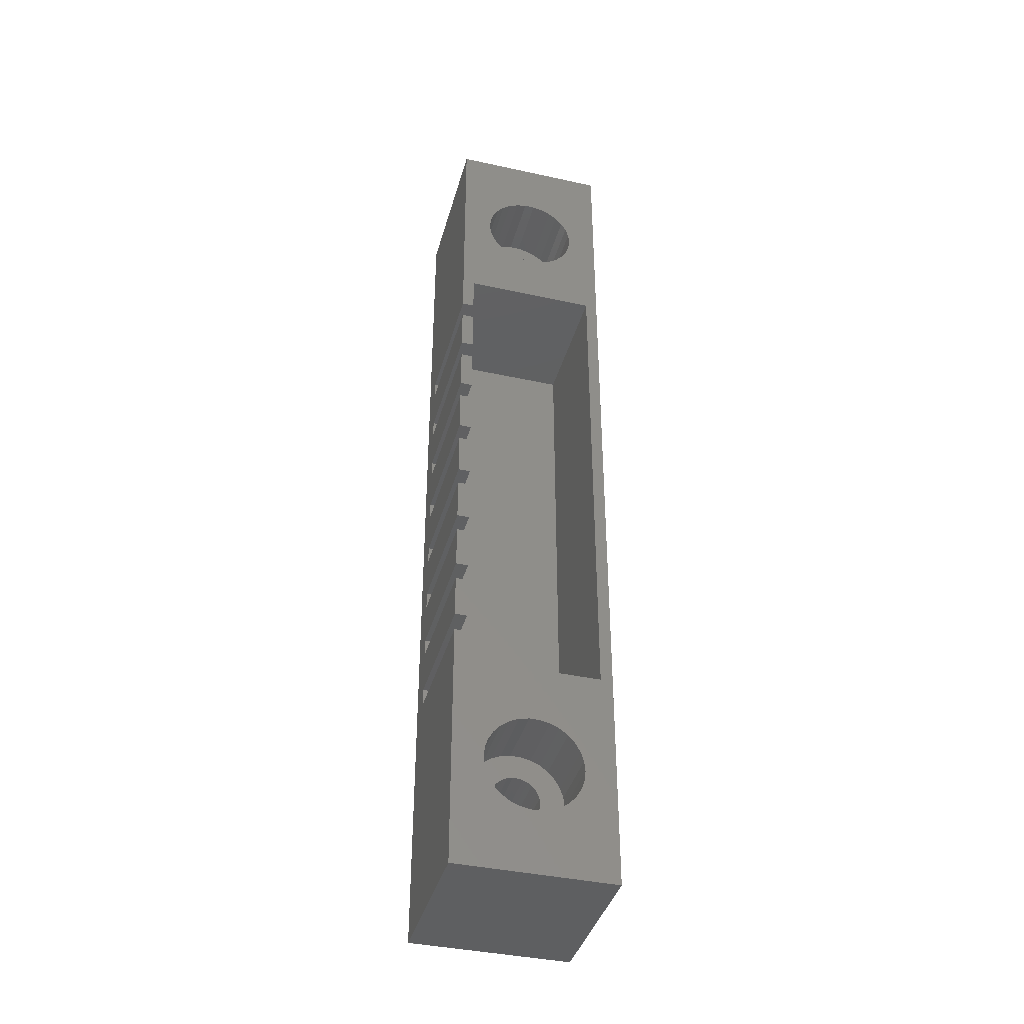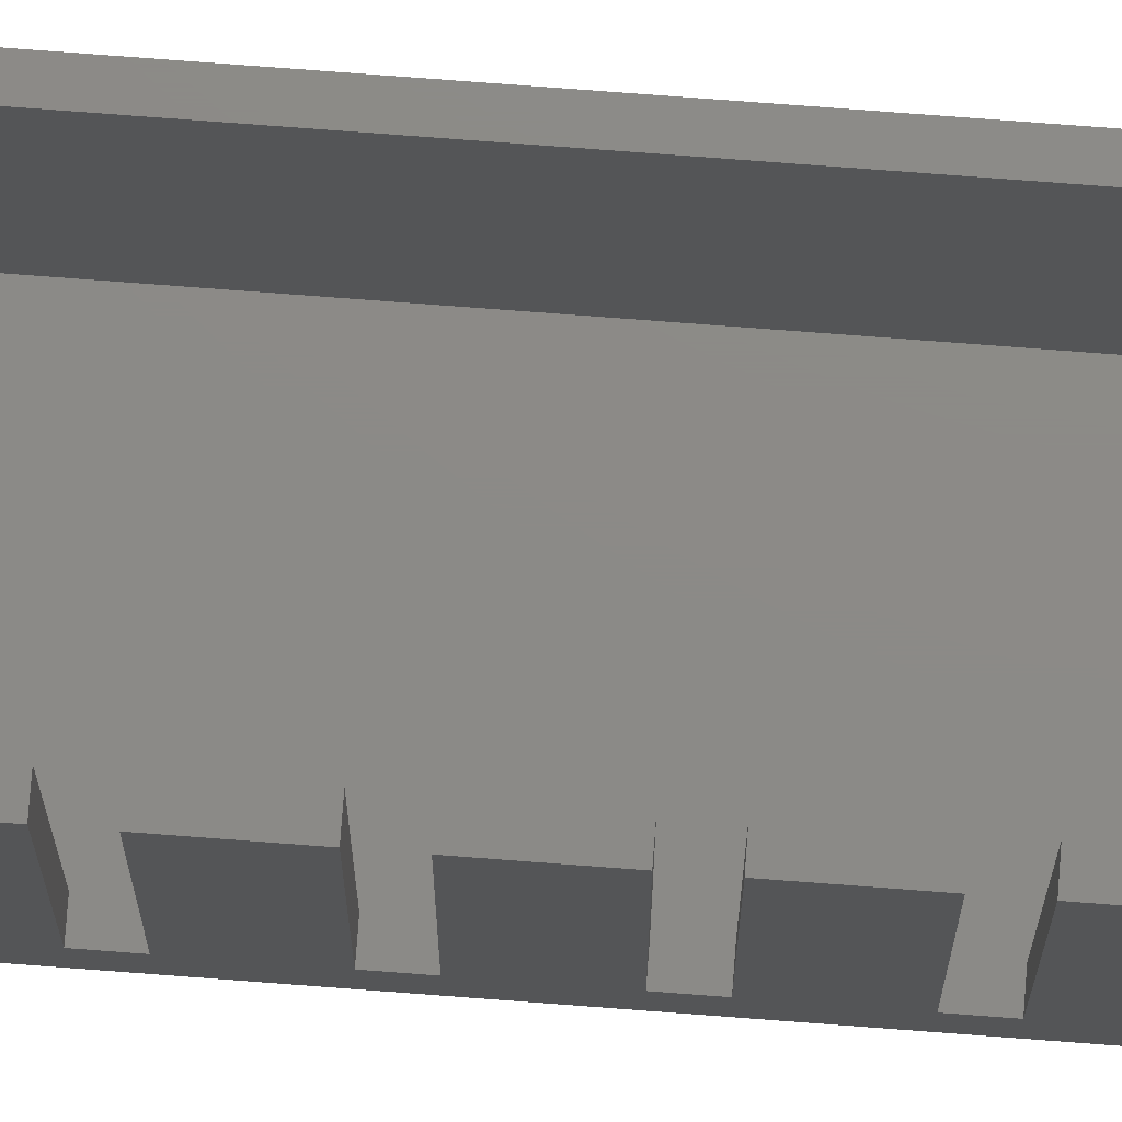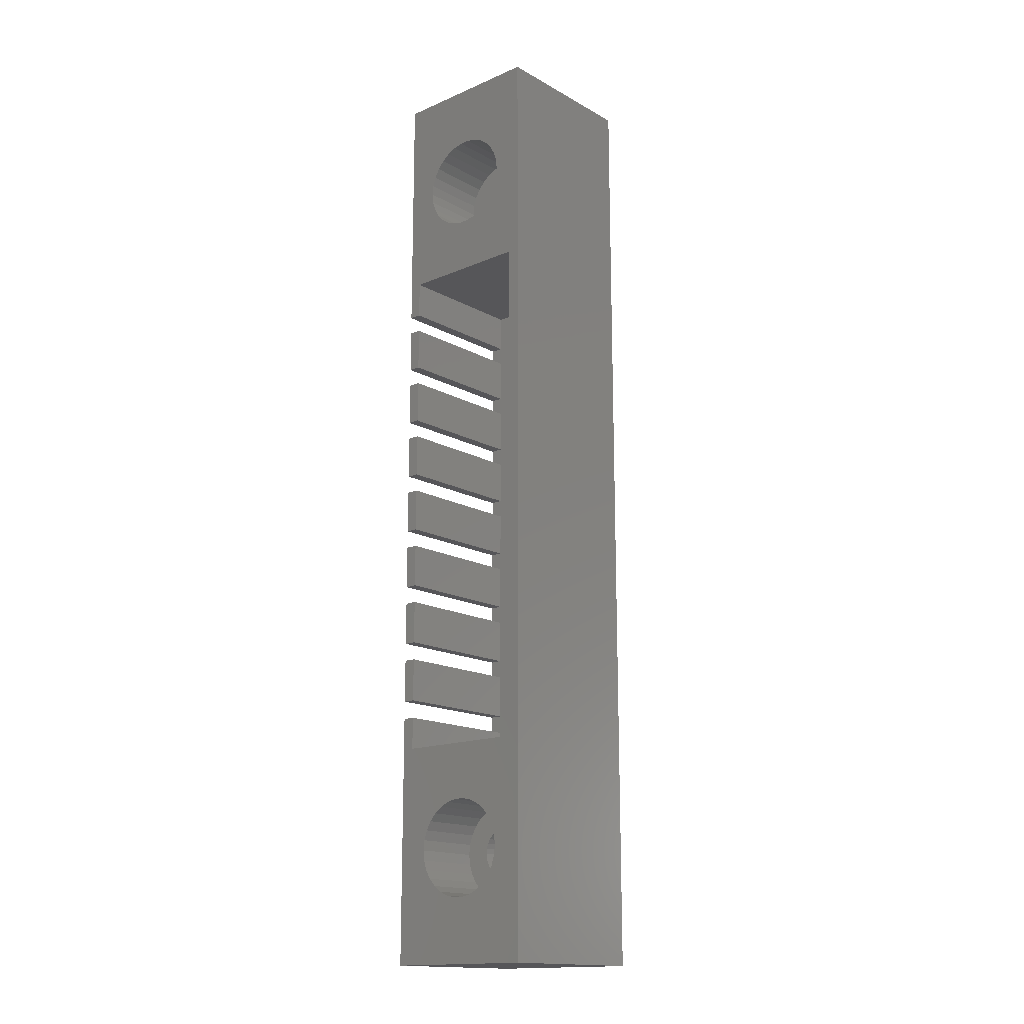
<metadata>
{"format":"stl","ext":"stl","renderer":"f3d","projection":"perspective","resolution":1024,"background":"white","views":[{"elev":-39.7,"azim":-15.2,"up":"+Y"},{"elev":77.3,"azim":-85.7,"up":"+Z"},{"elev":-16.1,"azim":41.5,"up":"+Y"}]}
</metadata>
<code>
# stl→obj: 320 verts, 644 faces
v -2 -8.605 -2.8
v -1.5 -9.355 -2.8
v -1.5 -8.605 -2.8
v -2 -9.355 -2.8
v -2 -6.065 -2.8
v -1.5 -6.815 -2.8
v -1.5 -6.065 -2.8
v -2 -6.815 -2.8
v -2 -3.525 -2.8
v -1.5 -4.275 -2.8
v -1.5 -3.525 -2.8
v -2 -4.275 -2.8
v -2 -0.985 -2.8
v -1.5 -1.735 -2.8
v -1.5 -0.985 -2.8
v -2 -1.735 -2.8
v -2 1.555 -2.8
v -1.5 0.805 -2.8
v -1.5 1.555 -2.8
v -2 0.805 -2.8
v -2 4.095 -2.8
v -1.5 3.345 -2.8
v -1.5 4.095 -2.8
v -2 3.345 -2.8
v -2 6.635 -2.8
v -1.5 5.885 -2.8
v -1.5 6.635 -2.8
v -2 5.885 -2.8
v -2 9.175 -2.8
v -1.5 8.425 -2.8
v -1.5 9.175 -2.8
v -2 8.425 -2.8
v 4 10.69 -2.8
v -1.5 10.69 -2.8
v 4 -10.69 -2.8
v -1.5 -10.69 -2.8
v -1.5 -8.605 2.8
v -2 -8.605 2.8
v -2 -9.355 2.8
v -1.5 -9.355 2.8
v -2 -6.815 2.8
v -1.5 -6.815 2.8
v -1.5 -6.065 2.8
v -2 -6.065 2.8
v -2 -4.275 2.8
v -1.5 -4.275 2.8
v -1.5 -3.525 2.8
v -2 -3.525 2.8
v -2 -1.735 2.8
v -1.5 -1.735 2.8
v -1.5 -0.985 2.8
v -2 -0.985 2.8
v -2 0.805 2.8
v -1.5 0.805 2.8
v -1.5 1.555 2.8
v -2 1.555 2.8
v -1.5 4.095 2.8
v -2 4.095 2.8
v -2 3.345 2.8
v -1.5 3.345 2.8
v -2 5.885 2.8
v -1.5 5.885 2.8
v -1.5 6.635 2.8
v -2 6.635 2.8
v -2 8.425 2.8
v -1.5 8.425 2.8
v -1.5 9.175 2.8
v -2 9.175 2.8
v 0.25 -15 3.062e-17
v 0.2719 -14.79 -3.8
v 0.2719 -14.79 3.329e-17
v 0.25 -15 -3.8
v 2.25 -15 -3.8
v 2.228 -14.79 2.729e-16
v 2.228 -14.79 -3.8
v 2.25 -15 2.755e-16
v 1.145 -14.01 -3.8
v 1.355 -14.01 1.659e-16
v 1.145 -14.01 1.403e-16
v 1.355 -14.01 -3.8
v 1.355 -15.99 -3.8
v 1.145 -15.99 1.403e-16
v 1.355 -15.99 1.659e-16
v 1.145 -15.99 -3.8
v 0.5809 -14.26 -3.8
v 0.75 -14.13 9.185e-17
v 0.5809 -14.26 7.114e-17
v 0.75 -14.13 -3.8
v 0.941 -14.05 1.152e-16
v 0.941 -14.05 -3.8
v 1.75 -14.13 -3.8
v 1.919 -14.26 2.35e-16
v 1.75 -14.13 2.143e-16
v 1.919 -14.26 -3.8
v 1.559 -14.05 1.909e-16
v 1.559 -14.05 -3.8
v 0.441 -15.59 5.4e-17
v 0.3365 -15.41 -3.8
v 0.3365 -15.41 4.12e-17
v 0.441 -15.59 -3.8
v 0.3365 -14.59 4.12e-17
v 0.441 -14.41 -3.8
v 0.441 -14.41 5.4e-17
v 0.3365 -14.59 -3.8
v 2.164 -14.59 -3.8
v 2.059 -14.41 2.522e-16
v 2.059 -14.41 -3.8
v 2.164 -14.59 2.65e-16
v 0.2719 -15.21 3.329e-17
v 0.2719 -15.21 -3.8
v 0.941 -15.95 1.152e-16
v 0.941 -15.95 -3.8
v 0.5809 -15.74 7.114e-17
v 0.5809 -15.74 -3.8
v 2.059 -15.59 -3.8
v 2.164 -15.41 2.65e-16
v 2.164 -15.41 -3.8
v 2.059 -15.59 2.522e-16
v 0.75 -15.87 -3.8
v 0.75 -15.87 9.185e-17
v 1.559 -15.95 -3.8
v 1.559 -15.95 1.909e-16
v 1.919 -15.74 -3.8
v 1.75 -15.87 2.143e-16
v 1.919 -15.74 2.35e-16
v 1.75 -15.87 -3.8
v 2.228 -15.21 2.729e-16
v 2.228 -15.21 -3.8
v 0.25 15 3.062e-17
v 0.2719 15.21 -3.8
v 0.2719 15.21 3.329e-17
v 0.25 15 -3.8
v 2.25 15 -3.8
v 2.228 15.21 2.729e-16
v 2.228 15.21 -3.8
v 2.25 15 2.755e-16
v 1.145 15.99 -3.8
v 1.355 15.99 1.659e-16
v 1.145 15.99 1.403e-16
v 1.355 15.99 -3.8
v 1.355 14.01 -3.8
v 1.145 14.01 1.403e-16
v 1.355 14.01 1.659e-16
v 1.145 14.01 -3.8
v 0.5809 15.74 -3.8
v 0.75 15.87 9.185e-17
v 0.5809 15.74 7.114e-17
v 0.75 15.87 -3.8
v 0.941 15.95 1.152e-16
v 0.941 15.95 -3.8
v 1.75 15.87 -3.8
v 1.919 15.74 2.35e-16
v 1.75 15.87 2.143e-16
v 1.919 15.74 -3.8
v 1.559 15.95 1.909e-16
v 1.559 15.95 -3.8
v 0.441 14.41 5.4e-17
v 0.3365 14.59 -3.8
v 0.3365 14.59 4.12e-17
v 0.441 14.41 -3.8
v 0.3365 15.41 4.12e-17
v 0.441 15.59 -3.8
v 0.441 15.59 5.4e-17
v 0.3365 15.41 -3.8
v 2.164 15.41 -3.8
v 2.059 15.59 2.522e-16
v 2.059 15.59 -3.8
v 2.164 15.41 2.65e-16
v 0.941 14.05 1.152e-16
v 0.941 14.05 -3.8
v 0.5809 14.26 7.114e-17
v 0.5809 14.26 -3.8
v 0.2719 14.79 -3.8
v 0.2719 14.79 3.329e-17
v 2.059 14.41 -3.8
v 2.164 14.59 2.65e-16
v 2.164 14.59 -3.8
v 2.059 14.41 2.522e-16
v 2.228 14.79 -3.8
v 2.228 14.79 2.729e-16
v 0.75 14.13 -3.8
v 0.75 14.13 9.185e-17
v 1.559 14.05 -3.8
v 1.559 14.05 1.909e-16
v 1.919 14.26 -3.8
v 1.75 14.13 2.143e-16
v 1.919 14.26 2.35e-16
v 1.75 14.13 -3.8
v -0.5771 -14.19 2.8
v -0.368 -13.82 -4.507e-17
v -0.368 -13.82 2.8
v -0.5771 -14.19 -7.067e-17
v 3.25 -15 3.98e-16
v 3.206 -14.58 2.8
v 3.206 -14.58 3.927e-16
v 3.25 -15 2.8
v 3.206 -15.42 3.927e-16
v 3.206 -15.42 2.8
v -0.08826 -13.51 -1.081e-17
v -0.08826 -13.51 2.8
v 0.25 -13.27 2.8
v 0.632 -13.1 7.739e-17
v 0.632 -13.1 2.8
v 0.25 -13.27 3.062e-17
v 1.868 -13.1 2.8
v 2.25 -13.27 2.755e-16
v 2.25 -13.27 2.8
v 1.868 -13.1 2.288e-16
v 3.077 -14.19 2.8
v 3.077 -14.19 3.768e-16
v -0.7063 -15.42 2.8
v -0.75 -15 -9.185e-17
v -0.75 -15 2.8
v -0.7063 -15.42 -8.65e-17
v 1.041 -13.01 2.8
v 1.459 -13.01 1.787e-16
v 1.459 -13.01 2.8
v 1.041 -13.01 1.275e-16
v 2.868 -13.82 3.512e-16
v 2.588 -13.51 3.17e-16
v 3.077 -15.81 3.768e-16
v 2.868 -16.18 3.512e-16
v 2.588 -16.49 3.17e-16
v 2.25 -16.73 2.755e-16
v 1.868 -16.9 2.288e-16
v 1.459 -16.99 1.787e-16
v 1.041 -16.99 1.275e-16
v 0.632 -16.9 7.739e-17
v 0.25 -16.73 3.062e-17
v -0.08826 -16.49 -1.081e-17
v -0.368 -16.18 -4.507e-17
v -0.5771 -15.81 -7.067e-17
v -0.7063 -14.58 -8.65e-17
v 2.868 -13.82 2.8
v 2.588 -13.51 2.8
v -0.7063 -14.58 2.8
v 1.459 -16.99 2.8
v 1.868 -16.9 2.8
v 3.077 -15.81 2.8
v 2.868 -16.18 2.8
v -0.08826 -16.49 2.8
v 0.25 -16.73 2.8
v -0.5771 -15.81 2.8
v -0.368 -16.18 2.8
v 0.632 -16.9 2.8
v 1.041 -16.99 2.8
v 2.25 -16.73 2.8
v 2.588 -16.49 2.8
v -0.5771 15.81 2.8
v -0.368 16.18 -4.507e-17
v -0.368 16.18 2.8
v -0.5771 15.81 -7.067e-17
v -0.08826 16.49 -1.081e-17
v -0.08826 16.49 2.8
v 0.632 16.9 2.8
v 1.041 16.99 1.275e-16
v 1.041 16.99 2.8
v 0.632 16.9 7.739e-17
v 2.25 16.73 2.8
v 2.588 16.49 3.17e-16
v 2.588 16.49 2.8
v 2.25 16.73 2.755e-16
v 3.206 15.42 3.927e-16
v 3.077 15.81 2.8
v 3.077 15.81 3.768e-16
v 3.206 15.42 2.8
v 2.868 16.18 3.512e-16
v 2.868 16.18 2.8
v -0.7063 14.58 2.8
v -0.75 15 -9.185e-17
v -0.75 15 2.8
v -0.7063 14.58 -8.65e-17
v 0.25 16.73 3.062e-17
v 0.25 16.73 2.8
v 1.459 16.99 2.8
v 1.868 16.9 2.288e-16
v 1.868 16.9 2.8
v 1.459 16.99 1.787e-16
v 3.206 14.58 3.927e-16
v 3.25 15 2.8
v 3.25 15 3.98e-16
v 3.206 14.58 2.8
v -0.7063 15.42 -8.65e-17
v -0.7063 15.42 2.8
v -0.5771 14.19 2.8
v -0.5771 14.19 -7.067e-17
v 2.25 13.27 2.755e-16
v 1.868 13.1 2.8
v 2.25 13.27 2.8
v 1.868 13.1 2.288e-16
v 2.588 13.51 3.17e-16
v 2.868 13.82 2.8
v 2.868 13.82 3.512e-16
v 2.588 13.51 2.8
v 0.632 13.1 7.739e-17
v 0.25 13.27 2.8
v 0.632 13.1 2.8
v 0.25 13.27 3.062e-17
v -0.08826 13.51 2.8
v -0.08826 13.51 -1.081e-17
v 3.077 14.19 3.768e-16
v 1.459 13.01 1.787e-16
v 1.041 13.01 1.275e-16
v -0.368 13.82 -4.507e-17
v -0.368 13.82 2.8
v 1.041 13.01 2.8
v 1.459 13.01 2.8
v 3.077 14.19 2.8
v 4.5 -19.62 2.8
v 4.5 19.62 -3.8
v 4.5 19.62 2.8
v 4.5 -19.62 -3.8
v -2 -19.62 -3.8
v -2 19.62 -3.8
v -2 19.62 2.8
v -2 -19.62 2.8
v -1.5 -10.69 2.8
v 4 -10.69 2.8
v 4 10.69 2.8
v -1.5 10.69 2.8
f 1 2 3
f 2 1 4
f 5 6 7
f 6 5 8
f 9 10 11
f 10 9 12
f 13 14 15
f 14 13 16
f 17 18 19
f 18 17 20
f 21 22 23
f 22 21 24
f 25 26 27
f 26 25 28
f 29 30 31
f 30 29 32
f 31 33 34
f 30 33 31
f 27 33 30
f 26 33 27
f 23 33 26
f 22 33 23
f 19 33 22
f 18 33 19
f 33 18 35
f 15 35 18
f 14 35 15
f 11 35 14
f 10 35 11
f 7 35 10
f 6 35 7
f 3 35 6
f 2 35 3
f 35 2 36
f 1 37 38
f 37 1 3
f 2 39 40
f 39 2 4
f 6 41 42
f 41 6 8
f 5 43 44
f 43 5 7
f 10 45 46
f 45 10 12
f 9 47 48
f 47 9 11
f 14 49 50
f 49 14 16
f 13 51 52
f 51 13 15
f 18 53 54
f 53 18 20
f 17 55 56
f 55 17 19
f 21 57 58
f 57 21 23
f 22 59 60
f 59 22 24
f 26 61 62
f 61 26 28
f 25 63 64
f 63 25 27
f 30 65 66
f 65 30 32
f 29 67 68
f 67 29 31
f 69 70 71
f 70 69 72
f 73 74 75
f 74 73 76
f 77 78 79
f 78 77 80
f 81 82 83
f 82 81 84
f 85 86 87
f 86 85 88
f 88 89 86
f 89 88 90
f 91 92 93
f 92 91 94
f 80 95 78
f 95 80 96
f 97 98 99
f 98 97 100
f 101 102 103
f 102 101 104
f 71 104 101
f 104 71 70
f 103 85 87
f 85 103 102
f 90 79 89
f 79 90 77
f 105 106 107
f 106 105 108
f 107 92 94
f 92 107 106
f 75 108 105
f 108 75 74
f 96 93 95
f 93 96 91
f 109 72 69
f 72 109 110
f 84 111 82
f 111 84 112
f 113 100 97
f 100 113 114
f 99 110 109
f 110 99 98
f 115 116 117
f 116 115 118
f 119 113 120
f 113 119 114
f 112 120 111
f 120 112 119
f 121 83 122
f 83 121 81
f 123 124 125
f 124 123 126
f 123 118 115
f 118 123 125
f 117 127 128
f 127 117 116
f 128 76 73
f 76 128 127
f 126 122 124
f 122 126 121
f 129 130 131
f 130 129 132
f 133 134 135
f 134 133 136
f 137 138 139
f 138 137 140
f 141 142 143
f 142 141 144
f 145 146 147
f 146 145 148
f 148 149 146
f 149 148 150
f 151 152 153
f 152 151 154
f 140 155 138
f 155 140 156
f 157 158 159
f 158 157 160
f 161 162 163
f 162 161 164
f 131 164 161
f 164 131 130
f 163 145 147
f 145 163 162
f 150 139 149
f 139 150 137
f 165 166 167
f 166 165 168
f 167 152 154
f 152 167 166
f 135 168 165
f 168 135 134
f 156 153 155
f 153 156 151
f 144 169 142
f 169 144 170
f 171 160 157
f 160 171 172
f 159 173 174
f 173 159 158
f 174 132 129
f 132 174 173
f 175 176 177
f 176 175 178
f 179 136 133
f 136 179 180
f 181 171 182
f 171 181 172
f 170 182 169
f 182 170 181
f 183 143 184
f 143 183 141
f 185 186 187
f 186 185 188
f 185 178 175
f 178 185 187
f 177 180 179
f 180 177 176
f 188 184 186
f 184 188 183
f 189 190 191
f 190 189 192
f 193 194 195
f 194 193 196
f 197 196 193
f 196 197 198
f 191 199 200
f 199 191 190
f 201 202 203
f 202 201 204
f 205 206 207
f 206 205 208
f 195 209 210
f 209 195 194
f 211 212 213
f 212 211 214
f 200 204 201
f 204 200 199
f 215 216 217
f 216 215 218
f 76 193 195
f 74 195 210
f 193 76 197
f 108 210 219
f 127 197 76
f 106 219 220
f 197 127 221
f 116 221 127
f 92 220 206
f 195 74 76
f 210 108 74
f 219 106 108
f 220 92 106
f 93 206 208
f 206 93 92
f 208 95 93
f 216 95 208
f 216 78 95
f 216 79 78
f 218 79 216
f 218 89 79
f 202 89 218
f 89 202 86
f 204 86 202
f 86 204 87
f 199 87 204
f 87 199 103
f 103 190 101
f 190 103 199
f 221 116 222
f 118 222 116
f 222 118 223
f 125 223 118
f 223 125 224
f 124 224 125
f 224 124 225
f 122 225 124
f 122 226 225
f 83 226 122
f 82 226 83
f 82 227 226
f 111 227 82
f 228 111 120
f 111 228 227
f 229 120 113
f 230 113 97
f 231 97 99
f 232 99 109
f 120 229 228
f 214 109 69
f 192 101 190
f 101 192 71
f 113 230 229
f 233 71 192
f 97 231 230
f 71 233 69
f 99 232 231
f 212 69 233
f 109 214 232
f 69 212 214
f 210 234 219
f 234 210 209
f 207 220 235
f 220 207 206
f 217 208 205
f 208 217 216
f 219 235 220
f 235 219 234
f 213 233 236
f 233 213 212
f 225 237 238
f 237 225 226
f 222 239 221
f 239 222 240
f 221 198 197
f 198 221 239
f 229 241 242
f 241 229 230
f 236 192 189
f 192 236 233
f 203 218 215
f 218 203 202
f 243 214 211
f 214 243 232
f 244 232 243
f 232 244 231
f 227 245 246
f 245 227 228
f 228 242 245
f 242 228 229
f 241 231 244
f 231 241 230
f 224 238 247
f 238 224 225
f 226 246 237
f 246 226 227
f 223 240 222
f 240 223 248
f 223 247 248
f 247 223 224
f 249 250 251
f 250 249 252
f 251 253 254
f 253 251 250
f 255 256 257
f 256 255 258
f 259 260 261
f 260 259 262
f 263 264 265
f 264 263 266
f 267 261 260
f 261 267 268
f 269 270 271
f 270 269 272
f 254 273 274
f 273 254 253
f 275 276 277
f 276 275 278
f 274 258 255
f 258 274 273
f 279 280 281
f 280 279 282
f 265 268 267
f 268 265 264
f 277 262 259
f 262 277 276
f 271 283 284
f 283 271 270
f 285 272 269
f 272 285 286
f 287 288 289
f 288 287 290
f 291 292 293
f 292 291 294
f 295 296 297
f 296 295 298
f 298 299 296
f 299 298 300
f 284 252 249
f 252 284 283
f 257 278 275
f 278 257 256
f 136 281 263
f 134 263 265
f 281 136 279
f 168 265 267
f 180 279 136
f 166 267 260
f 279 180 301
f 176 301 180
f 152 260 262
f 263 134 136
f 265 168 134
f 267 166 168
f 260 152 166
f 153 262 276
f 262 153 152
f 276 155 153
f 278 155 276
f 278 138 155
f 278 139 138
f 256 139 278
f 256 149 139
f 258 149 256
f 149 258 146
f 273 146 258
f 146 273 147
f 253 147 273
f 147 253 163
f 163 250 161
f 250 163 253
f 301 176 293
f 178 293 176
f 293 178 291
f 187 291 178
f 291 187 287
f 186 287 187
f 287 186 290
f 184 290 186
f 184 302 290
f 143 302 184
f 142 302 143
f 142 303 302
f 169 303 142
f 295 169 182
f 169 295 303
f 298 182 171
f 300 171 157
f 304 157 159
f 286 159 174
f 182 298 295
f 272 174 129
f 252 161 250
f 161 252 131
f 171 300 298
f 283 131 252
f 157 304 300
f 131 283 129
f 159 286 304
f 270 129 283
f 174 272 286
f 129 270 272
f 281 266 263
f 266 281 280
f 305 286 285
f 286 305 304
f 303 297 306
f 297 303 295
f 291 289 294
f 289 291 287
f 290 307 288
f 307 290 302
f 302 306 307
f 306 302 303
f 293 308 301
f 308 293 292
f 301 282 279
f 282 301 308
f 299 304 305
f 304 299 300
f 309 310 311
f 310 309 312
f 312 105 310
f 310 179 133
f 177 310 105
f 310 177 179
f 107 177 105
f 107 175 177
f 94 175 107
f 94 185 175
f 94 188 185
f 91 188 94
f 96 188 91
f 96 183 188
f 80 183 96
f 80 141 183
f 77 141 80
f 77 144 141
f 90 144 77
f 90 170 144
f 88 170 90
f 88 181 170
f 85 181 88
f 85 172 181
f 102 172 85
f 102 160 172
f 104 160 102
f 104 158 160
f 313 104 70
f 104 313 158
f 313 70 72
f 314 158 313
f 75 312 73
f 312 128 73
f 312 117 128
f 312 115 117
f 312 123 115
f 312 126 123
f 312 121 126
f 312 81 121
f 312 84 81
f 313 84 312
f 84 313 112
f 112 313 119
f 158 314 173
f 110 313 72
f 98 313 110
f 100 313 98
f 114 313 100
f 119 313 114
f 105 312 75
f 135 310 133
f 165 310 135
f 167 310 165
f 154 310 167
f 151 310 154
f 156 310 151
f 140 310 156
f 137 310 140
f 314 137 150
f 314 150 148
f 314 148 145
f 137 314 310
f 162 314 145
f 164 314 162
f 130 314 164
f 132 314 130
f 173 314 132
f 314 29 315
f 314 32 29
f 32 25 65
f 314 25 32
f 314 28 25
f 28 21 61
f 314 21 28
f 314 24 21
f 24 17 59
f 314 17 24
f 314 20 17
f 20 13 53
f 314 13 20
f 314 16 13
f 16 9 49
f 313 16 314
f 16 313 9
f 12 5 45
f 9 313 12
f 12 313 5
f 8 1 41
f 5 313 8
f 8 313 1
f 1 313 4
f 316 4 313
f 4 316 39
f 315 29 68
f 65 25 64
f 61 21 58
f 59 17 56
f 53 13 52
f 49 9 48
f 45 5 44
f 41 1 38
f 310 315 311
f 315 310 314
f 40 39 317
f 318 194 196
f 318 209 194
f 318 234 209
f 318 235 234
f 318 207 235
f 318 205 207
f 318 217 205
f 318 215 217
f 317 215 318
f 215 317 203
f 236 317 213
f 189 317 236
f 191 317 189
f 200 317 191
f 201 317 200
f 203 317 201
f 311 319 309
f 311 280 319
f 311 266 280
f 311 264 266
f 311 268 264
f 311 261 268
f 311 259 261
f 311 277 259
f 311 275 277
f 311 257 275
f 315 257 311
f 257 315 255
f 315 271 284
f 255 315 274
f 315 254 274
f 315 251 254
f 315 249 251
f 315 284 249
f 271 315 320
f 68 320 315
f 320 68 67
f 318 309 319
f 196 309 318
f 198 309 196
f 239 309 198
f 240 309 239
f 248 309 240
f 247 309 248
f 238 309 247
f 237 309 238
f 246 309 237
f 316 246 245
f 316 245 242
f 316 213 317
f 316 317 39
f 246 316 309
f 241 316 242
f 244 316 241
f 243 316 244
f 211 316 243
f 213 316 211
f 282 319 280
f 308 319 282
f 292 319 308
f 294 319 292
f 289 319 294
f 288 319 289
f 307 319 288
f 306 319 307
f 320 306 297
f 320 297 296
f 306 320 319
f 299 320 296
f 305 320 299
f 285 320 305
f 269 320 285
f 320 269 271
f 41 37 42
f 37 41 38
f 45 43 46
f 43 45 44
f 49 47 50
f 47 49 48
f 53 51 54
f 51 53 52
f 59 55 60
f 55 59 56
f 61 57 62
f 57 61 58
f 65 63 66
f 63 65 64
f 313 309 316
f 309 313 312
f 35 319 33
f 319 35 318
f 317 2 40
f 2 317 36
f 67 34 320
f 34 67 31
f 55 22 60
f 22 55 19
f 57 26 62
f 26 57 23
f 37 6 42
f 6 37 3
f 63 30 66
f 30 63 27
f 51 18 54
f 18 51 15
f 47 14 50
f 14 47 11
f 43 10 46
f 10 43 7
f 34 319 320
f 319 34 33
f 35 317 318
f 317 35 36

</code>
